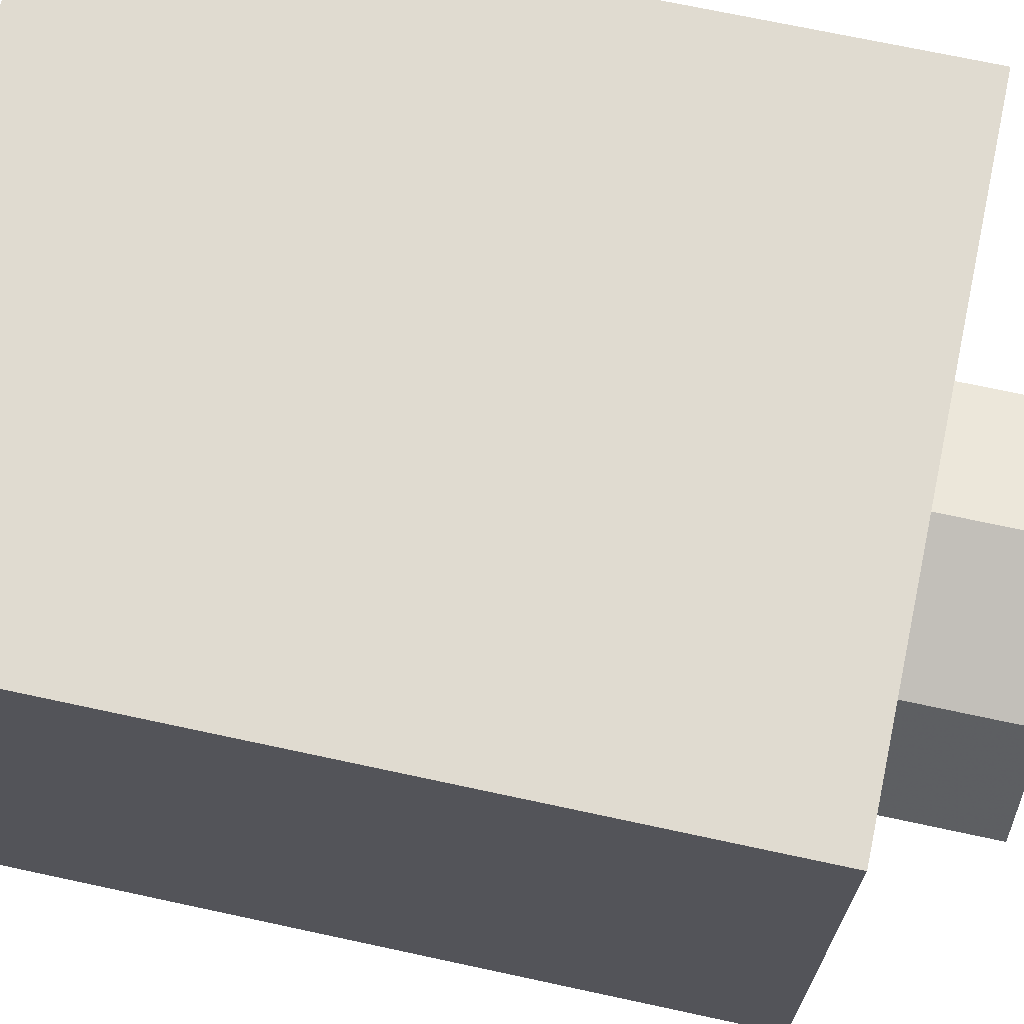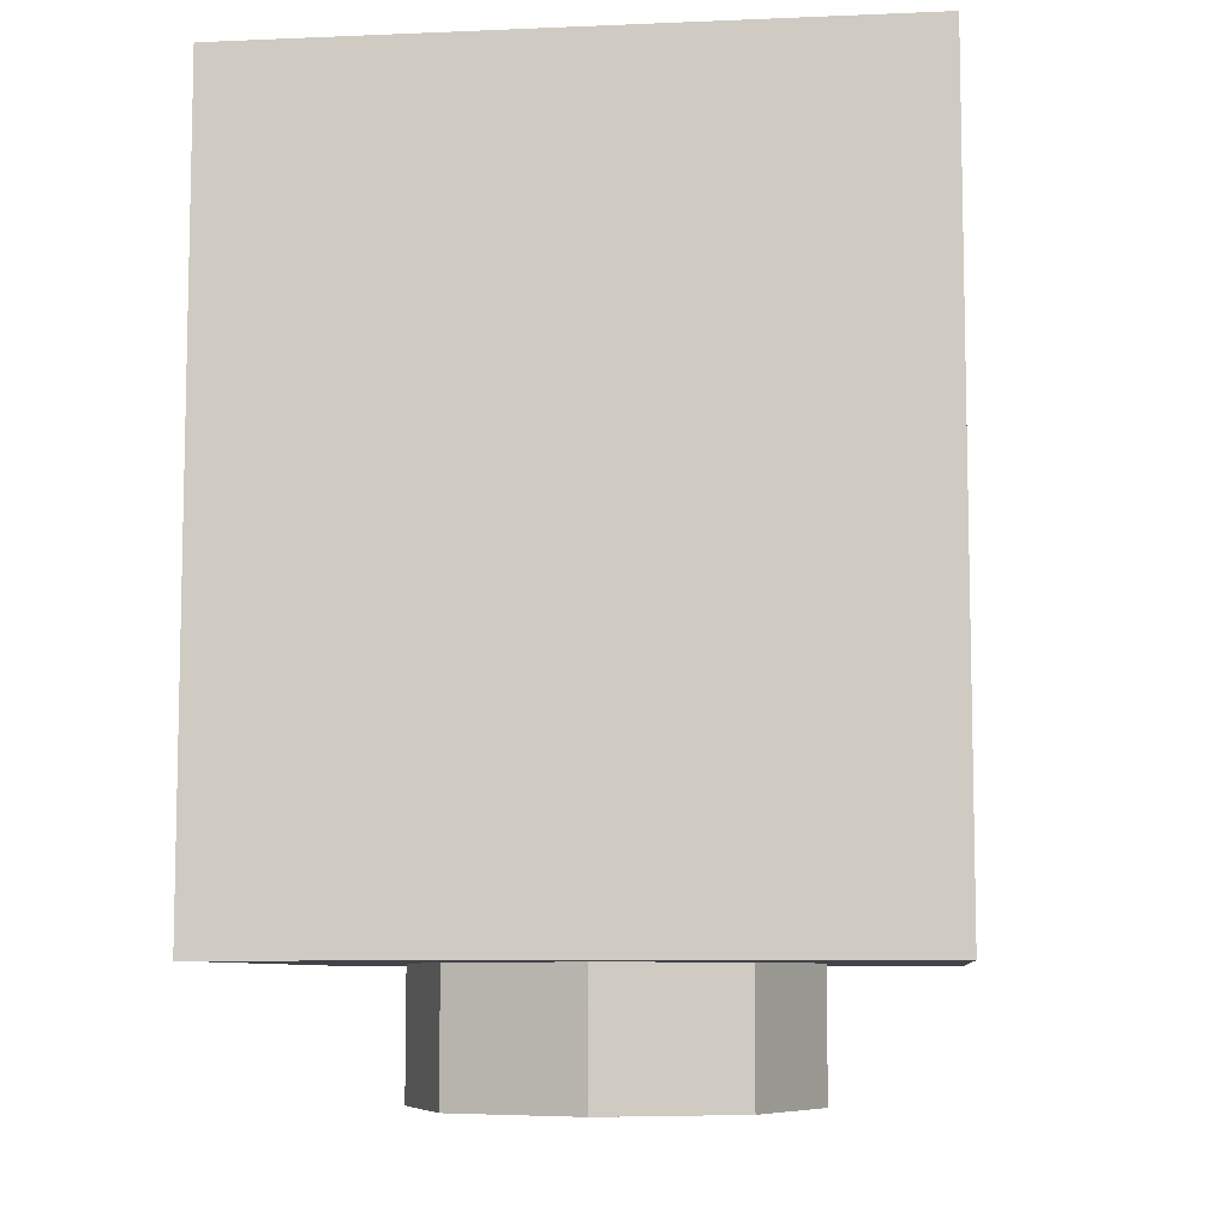
<metadata>
{"format":"obj","ext":"obj","renderer":"f3d","projection":"perspective","resolution":1024,"background":"white","views":[{"elev":70.0,"azim":-77.8,"up":"+Z"},{"elev":-7.9,"azim":6.6,"up":"+Y"}]}
</metadata>
<code>
v 0.2121 0 -0.2121
v 0 0 -0.3
v 0 -0.2 -0.3
v 0.2121 -0.2 -0.2121
v 0.3 0 0
v 0.2121 0 -0.2121
v 0.2121 -0.2 -0.2121
v 0.3 -0.2 0
v 0.2121 0 0.2121
v 0.3 0 0
v 0.3 -0.2 0
v 0.2121 -0.2 0.2121
v 0 0 0.3
v 0.2121 0 0.2121
v 0.2121 -0.2 0.2121
v 0 -0.2 0.3
v -0.2121 0 0.2121
v 0 0 0.3
v 0 -0.2 0.3
v -0.2121 -0.2 0.2121
v -0.3 0 0
v -0.2121 0 0.2121
v -0.2121 -0.2 0.2121
v -0.3 -0.2 0
v -0.2121 0 -0.2121
v -0.3 0 0
v -0.3 -0.2 0
v -0.2121 -0.2 -0.2121
v 0 0 -0.3
v -0.2121 0 -0.2121
v -0.2121 -0.2 -0.2121
v 0 -0.2 -0.3
v 0 -0.2 0
v 0 -0.2 -0.3
v 0.2121 -0.2 -0.2121
v 0 -0.2 0
v 0.2121 -0.2 -0.2121
v 0.3 -0.2 0
v 0 -0.2 0
v 0.3 -0.2 0
v 0.2121 -0.2 0.2121
v 0 -0.2 0
v 0.2121 -0.2 0.2121
v 0 -0.2 0.3
v 0 -0.2 0
v 0 -0.2 0.3
v -0.2121 -0.2 0.2121
v 0 -0.2 0
v -0.2121 -0.2 0.2121
v -0.3 -0.2 0
v 0 -0.2 0
v -0.3 -0.2 0
v -0.2121 -0.2 -0.2121
v 0 -0.2 0
v -0.2121 -0.2 -0.2121
v 0 -0.2 -0.3
v -0.5 0 0.5
v -0.5 0 -0.5
v 0.5 0 -0.5
v 0.5 0 0.5
v -0.5 0 0.5
v 0.5 0 0.5
v 0.5 1.2 0.5
v -0.5 1.2 0.5
v 0.5 0 0.5
v 0.5 0 -0.5
v 0.5 1.2 -0.5
v 0.5 1.2 0.5
v -0.5 0 -0.5
v -0.5 0 0.5
v -0.5 1.2 0.5
v -0.5 1.2 -0.5
v 0.3 0.2 0.3
v -0.3 0.2 0.3
v -0.3 0.2 -0.3
v 0.3 0.2 -0.3
v 0.3 0.2 0.3
v 0.3 1.2 0.3
v -0.3 1.2 0.3
v -0.3 0.2 0.3
v 0.3 0.2 -0.3
v 0.3 1.2 -0.3
v 0.3 1.2 0.3
v 0.3 0.2 0.3
v -0.3 0.2 -0.3
v -0.3 1.2 -0.3
v 0.3 1.2 -0.3
v 0.3 0.2 -0.3
v -0.3 0.2 0.3
v -0.3 1.2 0.3
v -0.3 1.2 -0.3
v -0.3 0.2 -0.3
v -0.3 1.2 -0.3
v 0.3 1.2 -0.3
v 0.5 1.2 -0.5
v -0.5 1.2 -0.5
v 0.5 1.2 -0.5
v 0.3 1.2 -0.3
v 0.3 1.2 0.3
v 0.5 1.2 0.5
v 0.3 1.2 0.3
v -0.3 1.2 0.3
v -0.5 1.2 0.5
v 0.5 1.2 0.5
v -0.5 1.2 0.5
v -0.3 1.2 0.3
v -0.3 1.2 -0.3
v -0.5 1.2 -0.5
v 0 0.6 -0.5
v 0 0.35 -0.5
v -0.1697 0.4232 -0.5
v 0 0.6 -0.5
v -0.1697 0.4232 -0.5
v -0.24 0.6 -0.5
v 0 0.6 -0.5
v -0.24 0.6 -0.5
v -0.1697 0.7768 -0.5
v 0 0.6 -0.5
v -0.1697 0.7768 -0.5
v 0 0.85 -0.5
v 0 0.6 -0.5
v 0 0.85 -0.5
v 0.1697 0.7768 -0.5
v 0 0.6 -0.5
v 0.1697 0.7768 -0.5
v 0.24 0.6 -0.5
v 0 0.6 -0.5
v 0.24 0.6 -0.5
v 0.1697 0.4232 -0.5
v 0 0.6 -0.5
v 0.1697 0.4232 -0.5
v 0 0.35 -0.5
v 0 0.25 -0.5
v -0.04437 0.253 -0.5
v -0.0355 0.3224 -0.5
v 0 0.32 -0.5
v -0.04437 0.253 -0.5
v -0.08799 0.2619 -0.5
v -0.07039 0.3295 -0.5
v -0.0355 0.3224 -0.5
v -0.08799 0.2619 -0.5
v -0.1301 0.2766 -0.5
v -0.1041 0.3413 -0.5
v -0.07039 0.3295 -0.5
v -0.1301 0.2766 -0.5
v -0.17 0.2969 -0.5
v -0.136 0.3575 -0.5
v -0.1041 0.3413 -0.5
v -0.17 0.2969 -0.5
v -0.207 0.3223 -0.5
v -0.1656 0.3778 -0.5
v -0.136 0.3575 -0.5
v -0.207 0.3223 -0.5
v -0.2404 0.3525 -0.5
v -0.1923 0.402 -0.5
v -0.1656 0.3778 -0.5
v -0.2404 0.3525 -0.5
v -0.2698 0.3869 -0.5
v -0.2158 0.4295 -0.5
v -0.1923 0.402 -0.5
v -0.2698 0.3869 -0.5
v -0.2944 0.425 -0.5
v -0.2356 0.46 -0.5
v -0.2158 0.4295 -0.5
v -0.2944 0.425 -0.5
v -0.3141 0.4661 -0.5
v -0.2513 0.4928 -0.5
v -0.2356 0.46 -0.5
v -0.3141 0.4661 -0.5
v -0.3284 0.5094 -0.5
v -0.2627 0.5275 -0.5
v -0.2513 0.4928 -0.5
v -0.3284 0.5094 -0.5
v -0.3371 0.5543 -0.5
v -0.2697 0.5635 -0.5
v -0.2627 0.5275 -0.5
v -0.3371 0.5543 -0.5
v -0.34 0.6 -0.5
v -0.272 0.6 -0.5
v -0.2697 0.5635 -0.5
v -0.34 0.6 -0.5
v -0.3371 0.6457 -0.5
v -0.2697 0.6365 -0.5
v -0.272 0.6 -0.5
v -0.3371 0.6457 -0.5
v -0.3284 0.6906 -0.5
v -0.2627 0.6725 -0.5
v -0.2697 0.6365 -0.5
v -0.3284 0.6906 -0.5
v -0.3141 0.7339 -0.5
v -0.2513 0.7072 -0.5
v -0.2627 0.6725 -0.5
v -0.3141 0.7339 -0.5
v -0.2944 0.775 -0.5
v -0.2356 0.74 -0.5
v -0.2513 0.7072 -0.5
v -0.2944 0.775 -0.5
v -0.2698 0.8131 -0.5
v -0.2158 0.7705 -0.5
v -0.2356 0.74 -0.5
v -0.2698 0.8131 -0.5
v -0.2404 0.8475 -0.5
v -0.1923 0.798 -0.5
v -0.2158 0.7705 -0.5
v -0.2404 0.8475 -0.5
v -0.207 0.8777 -0.5
v -0.1656 0.8222 -0.5
v -0.1923 0.798 -0.5
v -0.207 0.8777 -0.5
v -0.17 0.9031 -0.5
v -0.136 0.8425 -0.5
v -0.1656 0.8222 -0.5
v -0.17 0.9031 -0.5
v -0.1301 0.9234 -0.5
v -0.1041 0.8587 -0.5
v -0.136 0.8425 -0.5
v -0.1301 0.9234 -0.5
v -0.08799 0.9381 -0.5
v -0.07039 0.8705 -0.5
v -0.1041 0.8587 -0.5
v -0.08799 0.9381 -0.5
v -0.04437 0.947 -0.5
v -0.0355 0.8776 -0.5
v -0.07039 0.8705 -0.5
v -0.04437 0.947 -0.5
v 0 0.95 -0.5
v 0 0.88 -0.5
v -0.0355 0.8776 -0.5
v 0 0.95 -0.5
v 0.04437 0.947 -0.5
v 0.0355 0.8776 -0.5
v 0 0.88 -0.5
v 0.04437 0.947 -0.5
v 0.08799 0.9381 -0.5
v 0.07039 0.8705 -0.5
v 0.0355 0.8776 -0.5
v 0.08799 0.9381 -0.5
v 0.1301 0.9234 -0.5
v 0.1041 0.8587 -0.5
v 0.07039 0.8705 -0.5
v 0.1301 0.9234 -0.5
v 0.17 0.9031 -0.5
v 0.136 0.8425 -0.5
v 0.1041 0.8587 -0.5
v 0.17 0.9031 -0.5
v 0.207 0.8777 -0.5
v 0.1656 0.8222 -0.5
v 0.136 0.8425 -0.5
v 0.207 0.8777 -0.5
v 0.2404 0.8475 -0.5
v 0.1923 0.798 -0.5
v 0.1656 0.8222 -0.5
v 0.2404 0.8475 -0.5
v 0.2698 0.8131 -0.5
v 0.2158 0.7705 -0.5
v 0.1923 0.798 -0.5
v 0.2698 0.8131 -0.5
v 0.2944 0.775 -0.5
v 0.2356 0.74 -0.5
v 0.2158 0.7705 -0.5
v 0.2944 0.775 -0.5
v 0.3141 0.7339 -0.5
v 0.2513 0.7072 -0.5
v 0.2356 0.74 -0.5
v 0.3141 0.7339 -0.5
v 0.3284 0.6906 -0.5
v 0.2627 0.6725 -0.5
v 0.2513 0.7072 -0.5
v 0.3284 0.6906 -0.5
v 0.3371 0.6457 -0.5
v 0.2697 0.6365 -0.5
v 0.2627 0.6725 -0.5
v 0.3371 0.6457 -0.5
v 0.34 0.6 -0.5
v 0.272 0.6 -0.5
v 0.2697 0.6365 -0.5
v 0.34 0.6 -0.5
v 0.3371 0.5543 -0.5
v 0.2697 0.5635 -0.5
v 0.272 0.6 -0.5
v 0.3371 0.5543 -0.5
v 0.3284 0.5094 -0.5
v 0.2627 0.5275 -0.5
v 0.2697 0.5635 -0.5
v 0.3284 0.5094 -0.5
v 0.3141 0.4661 -0.5
v 0.2513 0.4928 -0.5
v 0.2627 0.5275 -0.5
v 0.3141 0.4661 -0.5
v 0.2944 0.425 -0.5
v 0.2356 0.46 -0.5
v 0.2513 0.4928 -0.5
v 0.2944 0.425 -0.5
v 0.2698 0.3869 -0.5
v 0.2158 0.4295 -0.5
v 0.2356 0.46 -0.5
v 0.2698 0.3869 -0.5
v 0.2404 0.3525 -0.5
v 0.1923 0.402 -0.5
v 0.2158 0.4295 -0.5
v 0.2404 0.3525 -0.5
v 0.207 0.3223 -0.5
v 0.1656 0.3778 -0.5
v 0.1923 0.402 -0.5
v 0.207 0.3223 -0.5
v 0.17 0.2969 -0.5
v 0.136 0.3575 -0.5
v 0.1656 0.3778 -0.5
v 0.17 0.2969 -0.5
v 0.1301 0.2766 -0.5
v 0.1041 0.3413 -0.5
v 0.136 0.3575 -0.5
v 0.1301 0.2766 -0.5
v 0.08799 0.2619 -0.5
v 0.07039 0.3295 -0.5
v 0.1041 0.3413 -0.5
v 0.08799 0.2619 -0.5
v 0.04437 0.253 -0.5
v 0.0355 0.3224 -0.5
v 0.07039 0.3295 -0.5
v 0.04437 0.253 -0.5
v 0 0.25 -0.5
v 0 0.32 -0.5
v 0.0355 0.3224 -0.5
v 0 0.2875 -0.5
v -0.03915 0.2902 -0.5
v -0.03132 0.3522 -0.5
v 0 0.35 -0.5
v -0.03915 0.2902 -0.5
v -0.07764 0.2982 -0.5
v -0.06211 0.3585 -0.5
v -0.03132 0.3522 -0.5
v -0.07764 0.2982 -0.5
v -0.1148 0.3113 -0.5
v -0.09185 0.369 -0.5
v -0.06211 0.3585 -0.5
v -0.1148 0.3113 -0.5
v -0.15 0.3294 -0.5
v -0.12 0.3835 -0.5
v -0.09185 0.369 -0.5
v -0.15 0.3294 -0.5
v -0.1826 0.3521 -0.5
v -0.1461 0.4017 -0.5
v -0.12 0.3835 -0.5
v -0.1826 0.3521 -0.5
v -0.2121 0.379 -0.5
v -0.1697 0.4232 -0.5
v -0.1461 0.4017 -0.5
v -0.2121 0.379 -0.5
v -0.238 0.4098 -0.5
v -0.1904 0.4478 -0.5
v -0.1697 0.4232 -0.5
v -0.238 0.4098 -0.5
v -0.2598 0.4437 -0.5
v -0.2078 0.475 -0.5
v -0.1904 0.4478 -0.5
v -0.2598 0.4437 -0.5
v -0.2772 0.4804 -0.5
v -0.2217 0.5043 -0.5
v -0.2078 0.475 -0.5
v -0.2772 0.4804 -0.5
v -0.2898 0.5191 -0.5
v -0.2318 0.5353 -0.5
v -0.2217 0.5043 -0.5
v -0.2898 0.5191 -0.5
v -0.2974 0.5592 -0.5
v -0.2379 0.5674 -0.5
v -0.2318 0.5353 -0.5
v -0.2974 0.5592 -0.5
v -0.3 0.6 -0.5
v -0.24 0.6 -0.5
v -0.2379 0.5674 -0.5
v -0.3 0.6 -0.5
v -0.2974 0.6408 -0.5
v -0.2379 0.6326 -0.5
v -0.24 0.6 -0.5
v -0.2974 0.6408 -0.5
v -0.2898 0.6809 -0.5
v -0.2318 0.6647 -0.5
v -0.2379 0.6326 -0.5
v -0.2898 0.6809 -0.5
v -0.2772 0.7196 -0.5
v -0.2217 0.6957 -0.5
v -0.2318 0.6647 -0.5
v -0.2772 0.7196 -0.5
v -0.2598 0.7562 -0.5
v -0.2078 0.725 -0.5
v -0.2217 0.6957 -0.5
v -0.2598 0.7562 -0.5
v -0.238 0.7903 -0.5
v -0.1904 0.7522 -0.5
v -0.2078 0.725 -0.5
v -0.238 0.7903 -0.5
v -0.2121 0.821 -0.5
v -0.1697 0.7768 -0.5
v -0.1904 0.7522 -0.5
v -0.2121 0.821 -0.5
v -0.1826 0.8479 -0.5
v -0.1461 0.7984 -0.5
v -0.1697 0.7768 -0.5
v -0.1826 0.8479 -0.5
v -0.15 0.8706 -0.5
v -0.12 0.8165 -0.5
v -0.1461 0.7984 -0.5
v -0.15 0.8706 -0.5
v -0.1148 0.8887 -0.5
v -0.09185 0.831 -0.5
v -0.12 0.8165 -0.5
v -0.1148 0.8887 -0.5
v -0.07764 0.9018 -0.5
v -0.06211 0.8415 -0.5
v -0.09185 0.831 -0.5
v -0.07764 0.9018 -0.5
v -0.03915 0.9098 -0.5
v -0.03132 0.8478 -0.5
v -0.06211 0.8415 -0.5
v -0.03915 0.9098 -0.5
v 0 0.9125 -0.5
v 0 0.85 -0.5
v -0.03132 0.8478 -0.5
v 0 0.9125 -0.5
v 0.03915 0.9098 -0.5
v 0.03132 0.8478 -0.5
v 0 0.85 -0.5
v 0.03915 0.9098 -0.5
v 0.07764 0.9018 -0.5
v 0.06211 0.8415 -0.5
v 0.03132 0.8478 -0.5
v 0.07764 0.9018 -0.5
v 0.1148 0.8887 -0.5
v 0.09185 0.831 -0.5
v 0.06211 0.8415 -0.5
v 0.1148 0.8887 -0.5
v 0.15 0.8706 -0.5
v 0.12 0.8165 -0.5
v 0.09185 0.831 -0.5
v 0.15 0.8706 -0.5
v 0.1826 0.8479 -0.5
v 0.1461 0.7984 -0.5
v 0.12 0.8165 -0.5
v 0.1826 0.8479 -0.5
v 0.2121 0.821 -0.5
v 0.1697 0.7768 -0.5
v 0.1461 0.7984 -0.5
v 0.2121 0.821 -0.5
v 0.238 0.7903 -0.5
v 0.1904 0.7522 -0.5
v 0.1697 0.7768 -0.5
v 0.238 0.7903 -0.5
v 0.2598 0.7562 -0.5
v 0.2078 0.725 -0.5
v 0.1904 0.7522 -0.5
v 0.2598 0.7562 -0.5
v 0.2772 0.7196 -0.5
v 0.2217 0.6957 -0.5
v 0.2078 0.725 -0.5
v 0.2772 0.7196 -0.5
v 0.2898 0.6809 -0.5
v 0.2318 0.6647 -0.5
v 0.2217 0.6957 -0.5
v 0.2898 0.6809 -0.5
v 0.2974 0.6408 -0.5
v 0.2379 0.6326 -0.5
v 0.2318 0.6647 -0.5
v 0.2974 0.6408 -0.5
v 0.3 0.6 -0.5
v 0.24 0.6 -0.5
v 0.2379 0.6326 -0.5
v 0.3 0.6 -0.5
v 0.2974 0.5592 -0.5
v 0.2379 0.5674 -0.5
v 0.24 0.6 -0.5
v 0.2974 0.5592 -0.5
v 0.2898 0.5191 -0.5
v 0.2318 0.5353 -0.5
v 0.2379 0.5674 -0.5
v 0.2898 0.5191 -0.5
v 0.2772 0.4804 -0.5
v 0.2217 0.5043 -0.5
v 0.2318 0.5353 -0.5
v 0.2772 0.4804 -0.5
v 0.2598 0.4437 -0.5
v 0.2078 0.475 -0.5
v 0.2217 0.5043 -0.5
v 0.2598 0.4437 -0.5
v 0.238 0.4098 -0.5
v 0.1904 0.4478 -0.5
v 0.2078 0.475 -0.5
v 0.238 0.4098 -0.5
v 0.2121 0.379 -0.5
v 0.1697 0.4232 -0.5
v 0.1904 0.4478 -0.5
v 0.2121 0.379 -0.5
v 0.1826 0.3521 -0.5
v 0.1461 0.4017 -0.5
v 0.1697 0.4232 -0.5
v 0.1826 0.3521 -0.5
v 0.15 0.3294 -0.5
v 0.12 0.3835 -0.5
v 0.1461 0.4017 -0.5
v 0.15 0.3294 -0.5
v 0.1148 0.3113 -0.5
v 0.09185 0.369 -0.5
v 0.12 0.3835 -0.5
v 0.1148 0.3113 -0.5
v 0.07764 0.2982 -0.5
v 0.06211 0.3585 -0.5
v 0.09185 0.369 -0.5
v 0.07764 0.2982 -0.5
v 0.03915 0.2902 -0.5
v 0.03132 0.3522 -0.5
v 0.06211 0.3585 -0.5
v 0.03915 0.2902 -0.5
v 0 0.2875 -0.5
v 0 0.35 -0.5
v 0.03132 0.3522 -0.5
v -0.34 0.25 -0.5
v -0.2404 0.3525 -0.5
v 0 0.25 -0.5
v -0.34 0.25 -0.5
v -0.34 0.6 -0.5
v -0.2404 0.3525 -0.5
v -0.34 0.95 -0.5
v -0.2404 0.8475 -0.5
v -0.34 0.6 -0.5
v -0.34 0.95 -0.5
v 0 0.95 -0.5
v -0.2404 0.8475 -0.5
v 0.34 0.95 -0.5
v 0.2404 0.8475 -0.5
v 0 0.95 -0.5
v 0.34 0.95 -0.5
v 0.34 0.6 -0.5
v 0.2404 0.8475 -0.5
v 0.34 0.25 -0.5
v 0.2404 0.3525 -0.5
v 0.34 0.6 -0.5
v 0.34 0.25 -0.5
v 0 0.25 -0.5
v 0.2404 0.3525 -0.5
v -0.5 1.2 -0.5
v -0.34 0.95 -0.5
v 0.34 0.95 -0.5
v 0.5 1.2 -0.5
v 0.5 1.2 -0.5
v 0.34 0.95 -0.5
v 0.34 0.25 -0.5
v 0.5 0 -0.5
v 0.5 0 -0.5
v 0.34 0.25 -0.5
v -0.34 0.25 -0.5
v -0.5 0 -0.5
v -0.5 0 -0.5
v -0.34 0.25 -0.5
v -0.34 0.95 -0.5
v -0.5 1.2 -0.5
g mesh1446570
f 1 3 2
f 3 1 4
f 5 7 6
f 7 5 8
f 9 11 10
f 11 9 12
f 13 15 14
f 15 13 16
f 17 19 18
f 19 17 20
f 21 23 22
f 23 21 24
f 25 27 26
f 27 25 28
f 29 31 30
f 31 29 32
g mesh1446572
f 33 34 35
f 36 37 38
f 39 40 41
f 42 43 44
f 45 46 47
f 48 49 50
f 51 52 53
f 54 55 56
g mesh1446575
f 57 58 59
f 59 60 57
f 61 62 63
f 63 64 61
f 65 66 67
f 67 68 65
f 69 70 71
f 71 72 69
g mesh1446577
f 73 75 74
f 75 73 76
f 77 79 78
f 79 77 80
f 81 83 82
f 83 81 84
f 85 87 86
f 87 85 88
f 89 91 90
f 91 89 92
g mesh1446579
f 93 94 95
f 95 96 93
f 97 98 99
f 99 100 97
f 101 102 103
f 103 104 101
f 105 106 107
f 107 108 105
g mesh1446581
f 109 110 111
f 112 113 114
f 115 116 117
f 118 119 120
f 121 122 123
f 124 125 126
f 127 128 129
f 130 131 132
g mesh1446584
f 133 134 135
f 135 136 133
f 137 138 139
f 139 140 137
f 141 142 143
f 143 144 141
f 145 146 147
f 147 148 145
f 149 150 151
f 151 152 149
f 153 154 155
f 155 156 153
f 157 158 159
f 159 160 157
f 161 162 163
f 163 164 161
f 165 166 167
f 167 168 165
f 169 170 171
f 171 172 169
f 173 174 175
f 175 176 173
f 177 178 179
f 179 180 177
f 181 182 183
f 183 184 181
f 185 186 187
f 187 188 185
f 189 190 191
f 191 192 189
f 193 194 195
f 195 196 193
f 197 198 199
f 199 200 197
f 201 202 203
f 203 204 201
f 205 206 207
f 207 208 205
f 209 210 211
f 211 212 209
f 213 214 215
f 215 216 213
f 217 218 219
f 219 220 217
f 221 222 223
f 223 224 221
f 225 226 227
f 227 228 225
f 229 230 231
f 231 232 229
f 233 234 235
f 235 236 233
f 237 238 239
f 239 240 237
f 241 242 243
f 243 244 241
f 245 246 247
f 247 248 245
f 249 250 251
f 251 252 249
f 253 254 255
f 255 256 253
f 257 258 259
f 259 260 257
f 261 262 263
f 263 264 261
f 265 266 267
f 267 268 265
f 269 270 271
f 271 272 269
f 273 274 275
f 275 276 273
f 277 278 279
f 279 280 277
f 281 282 283
f 283 284 281
f 285 286 287
f 287 288 285
f 289 290 291
f 291 292 289
f 293 294 295
f 295 296 293
f 297 298 299
f 299 300 297
f 301 302 303
f 303 304 301
f 305 306 307
f 307 308 305
f 309 310 311
f 311 312 309
f 313 314 315
f 315 316 313
f 317 318 319
f 319 320 317
f 321 322 323
f 323 324 321
g mesh1446588
f 325 326 327
f 327 328 325
f 329 330 331
f 331 332 329
f 333 334 335
f 335 336 333
f 337 338 339
f 339 340 337
f 341 342 343
f 343 344 341
f 345 346 347
f 347 348 345
f 349 350 351
f 351 352 349
f 353 354 355
f 355 356 353
f 357 358 359
f 359 360 357
f 361 362 363
f 363 364 361
f 365 366 367
f 367 368 365
f 369 370 371
f 371 372 369
f 373 374 375
f 375 376 373
f 377 378 379
f 379 380 377
f 381 382 383
f 383 384 381
f 385 386 387
f 387 388 385
f 389 390 391
f 391 392 389
f 393 394 395
f 395 396 393
f 397 398 399
f 399 400 397
f 401 402 403
f 403 404 401
f 405 406 407
f 407 408 405
f 409 410 411
f 411 412 409
f 413 414 415
f 415 416 413
f 417 418 419
f 419 420 417
f 421 422 423
f 423 424 421
f 425 426 427
f 427 428 425
f 429 430 431
f 431 432 429
f 433 434 435
f 435 436 433
f 437 438 439
f 439 440 437
f 441 442 443
f 443 444 441
f 445 446 447
f 447 448 445
f 449 450 451
f 451 452 449
f 453 454 455
f 455 456 453
f 457 458 459
f 459 460 457
f 461 462 463
f 463 464 461
f 465 466 467
f 467 468 465
f 469 470 471
f 471 472 469
f 473 474 475
f 475 476 473
f 477 478 479
f 479 480 477
f 481 482 483
f 483 484 481
f 485 486 487
f 487 488 485
f 489 490 491
f 491 492 489
f 493 494 495
f 495 496 493
f 497 498 499
f 499 500 497
f 501 502 503
f 503 504 501
f 505 506 507
f 507 508 505
f 509 510 511
f 511 512 509
f 513 514 515
f 515 516 513
g mesh1446591
f 517 518 519
f 520 521 522
f 523 524 525
f 526 527 528
f 529 530 531
f 532 533 534
f 535 536 537
f 538 539 540
f 541 543 542
f 543 541 544
f 545 547 546
f 547 545 548
f 549 551 550
f 551 549 552
f 553 555 554
f 555 553 556

</code>
